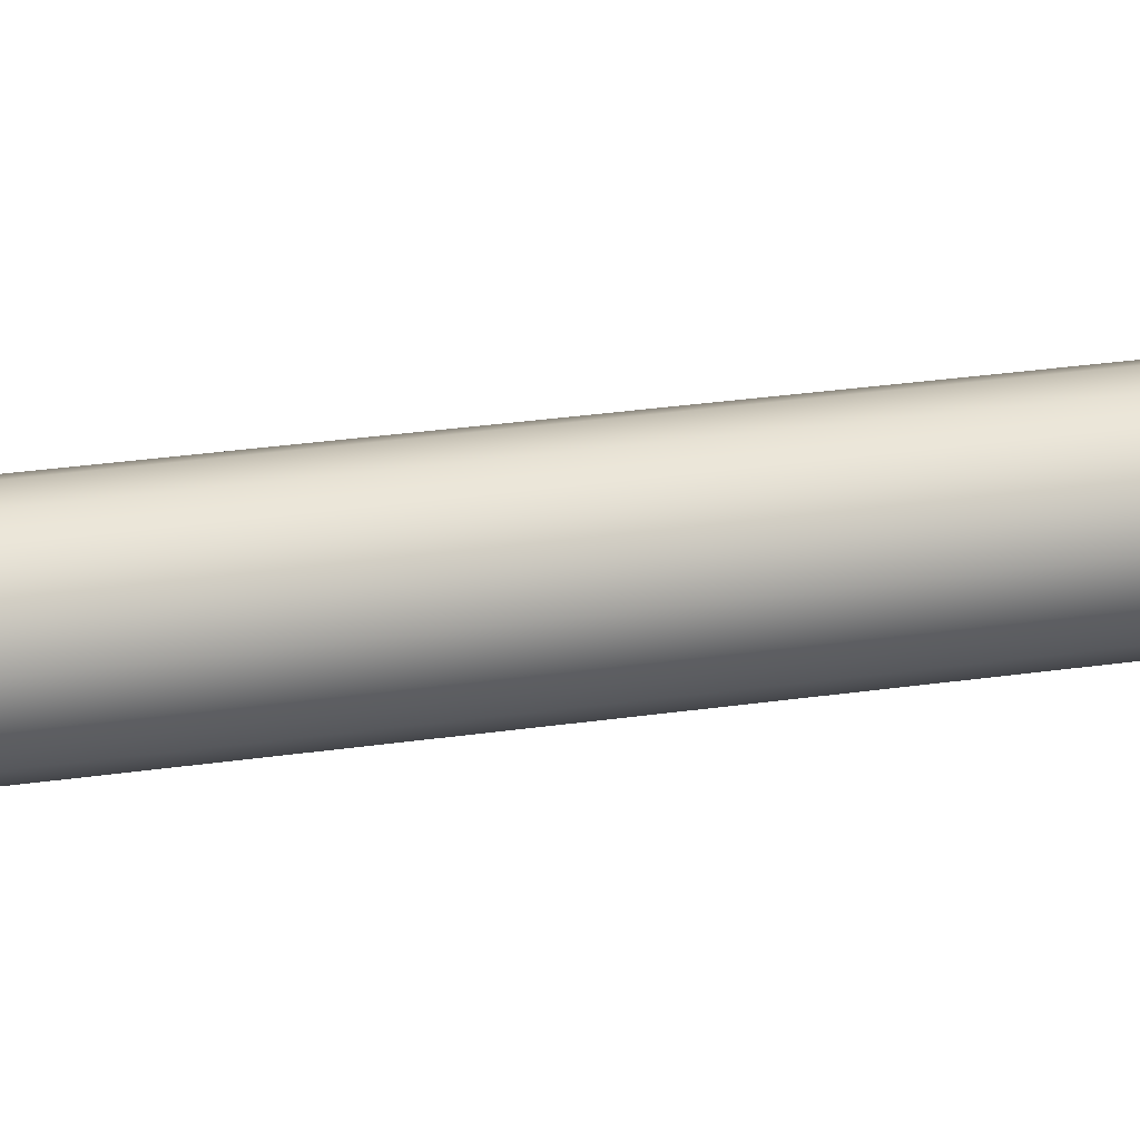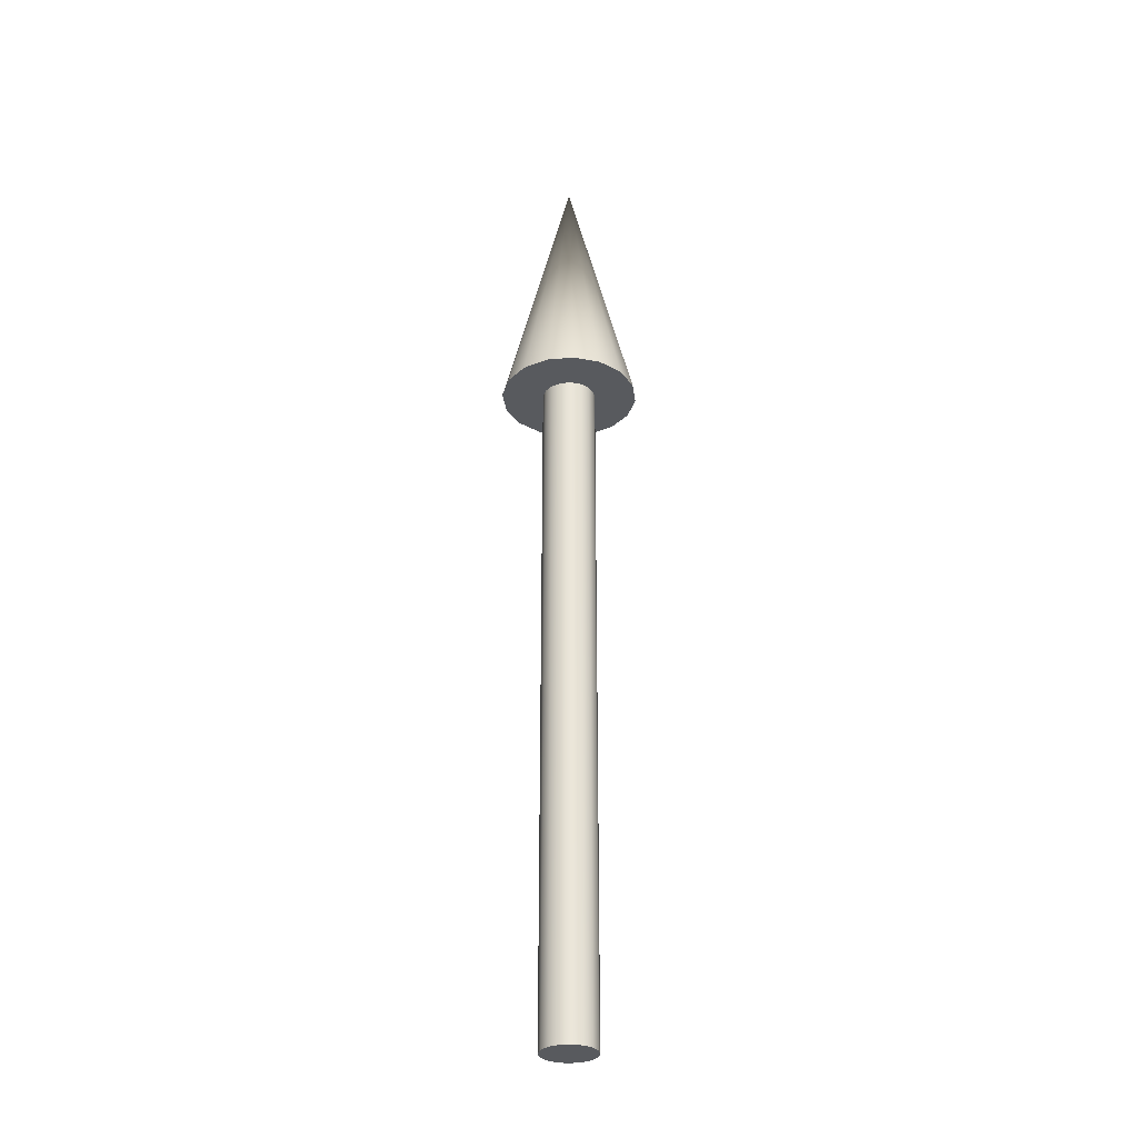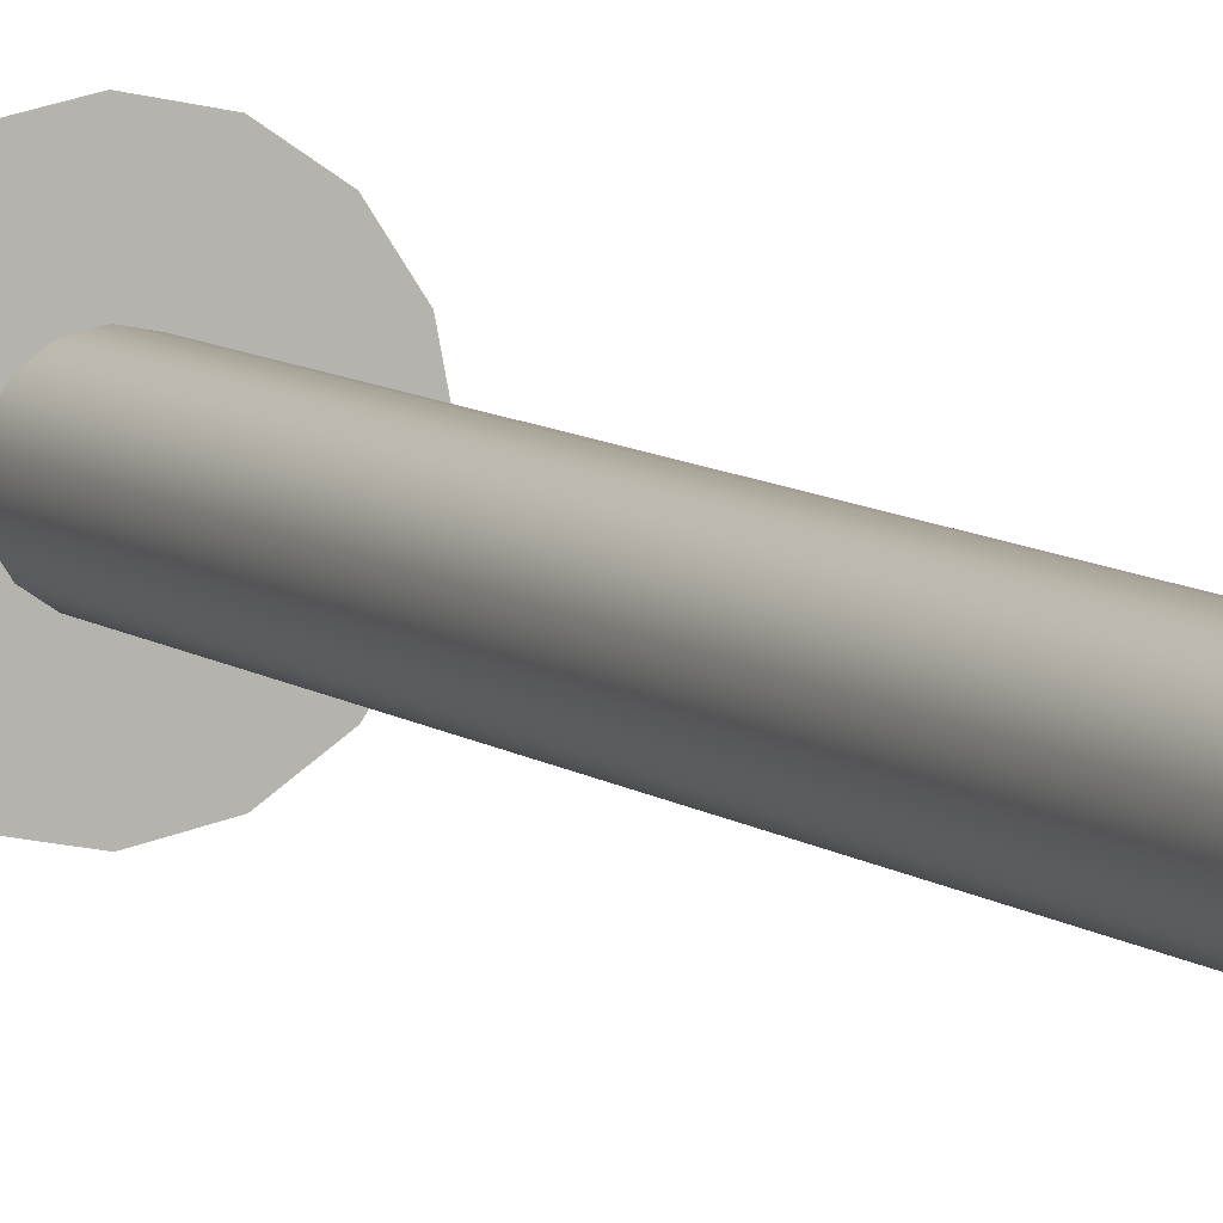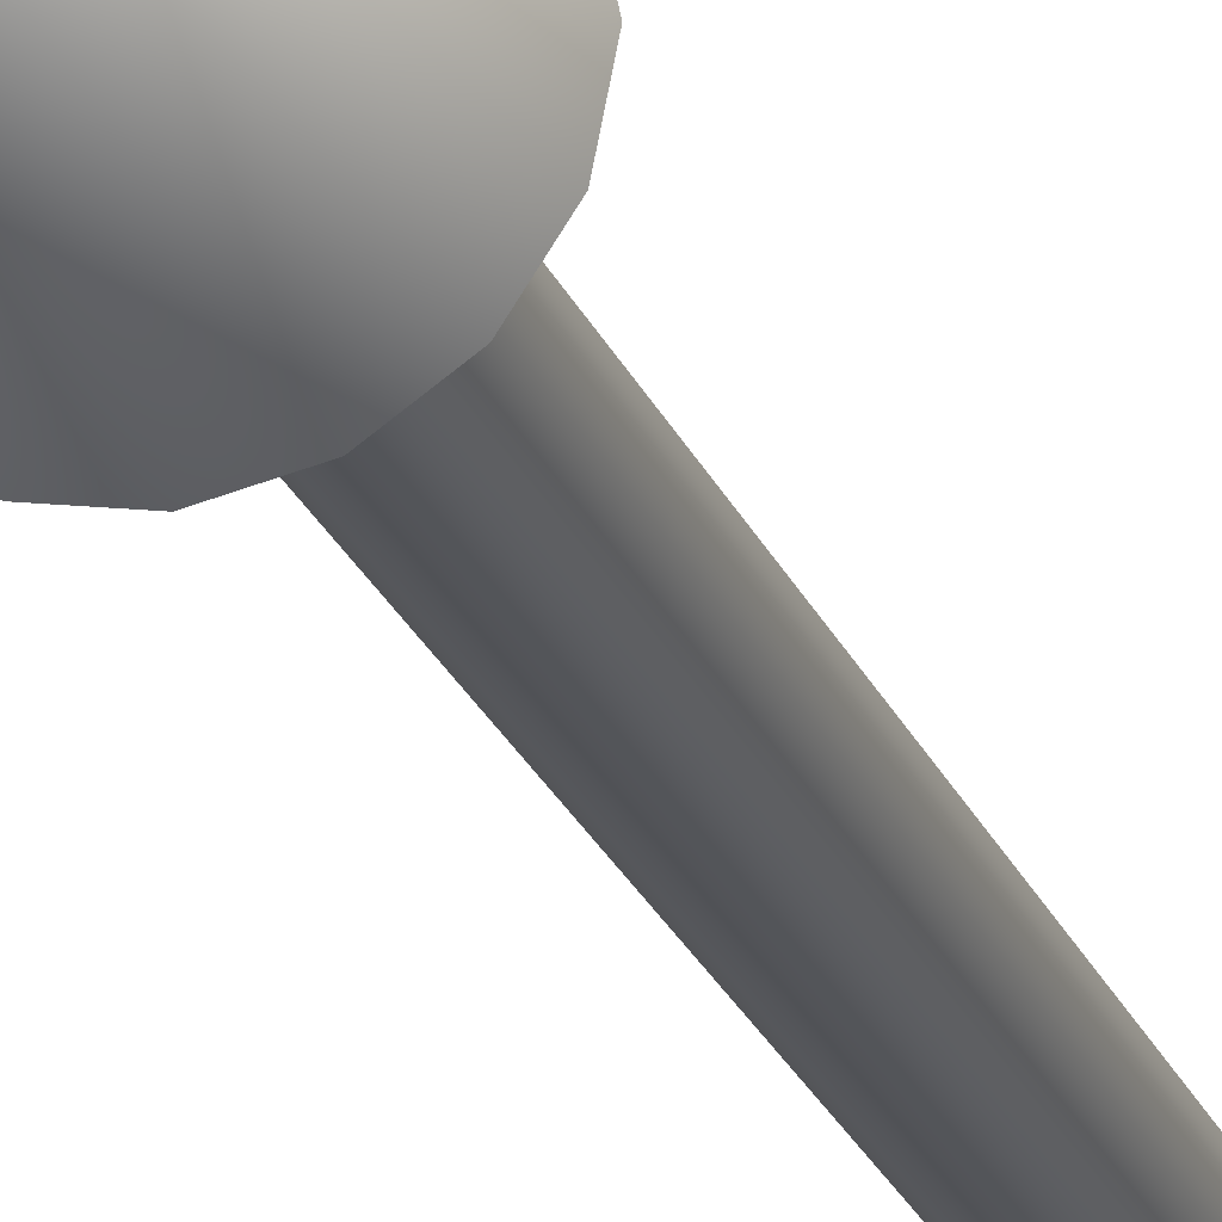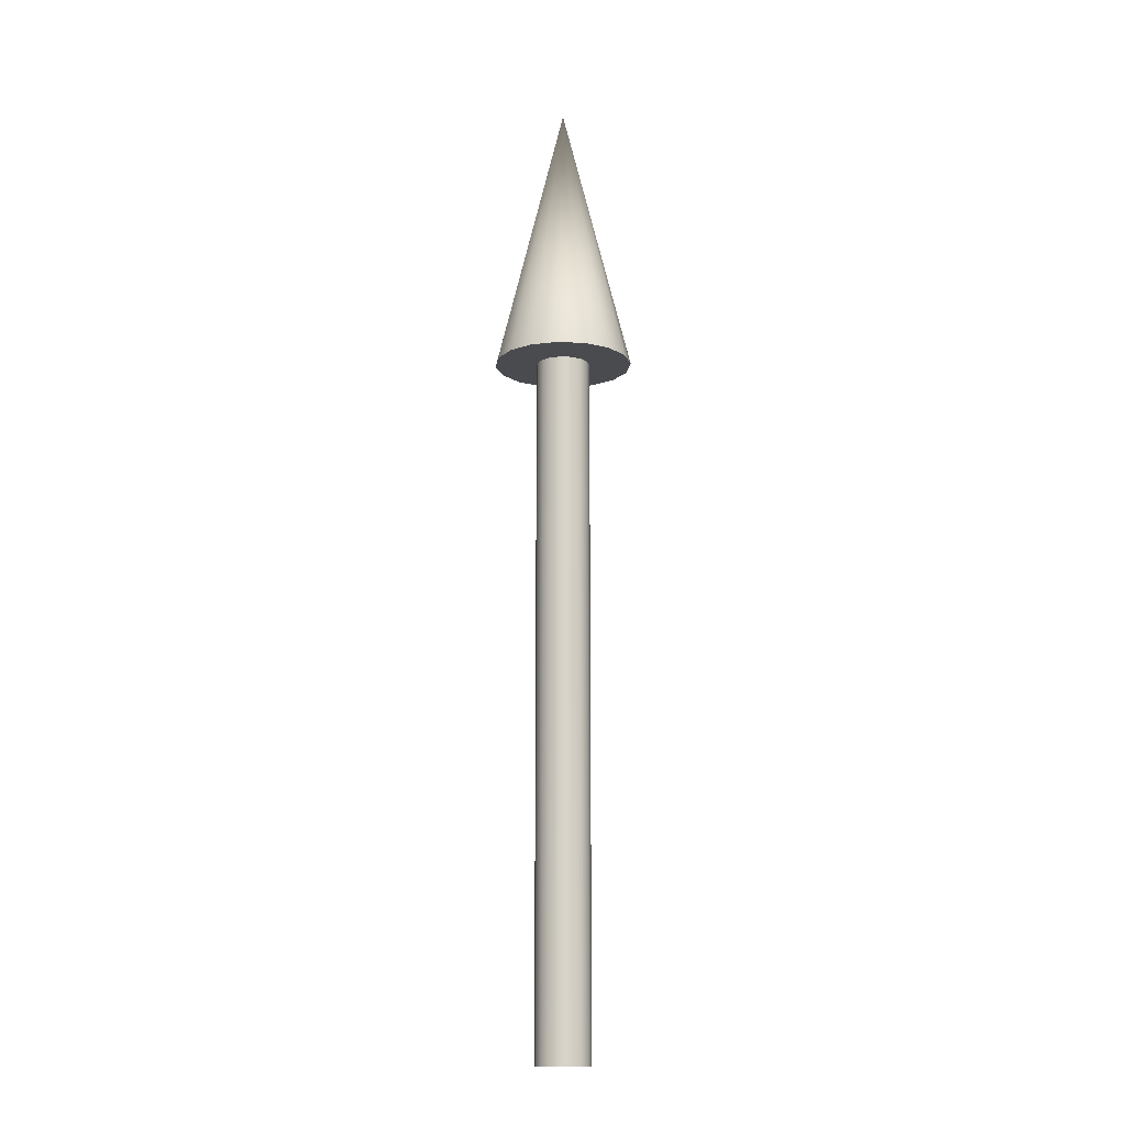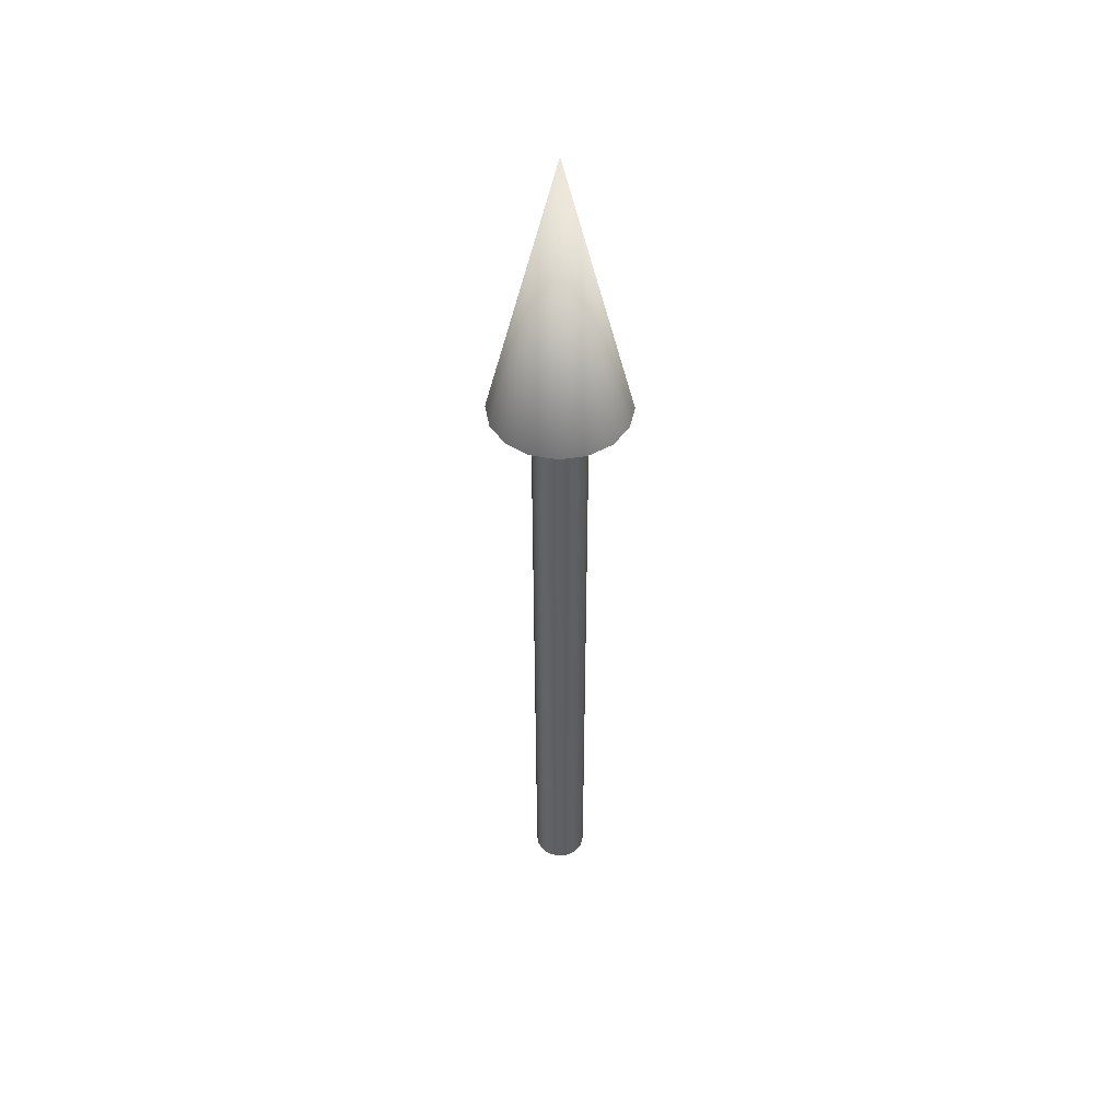
<metadata>
{"format":"obj","ext":"obj","renderer":"f3d","projection":"perspective","resolution":1024,"background":"white","views":[{"elev":16.8,"azim":70.0,"up":"+Y"},{"elev":-31.0,"azim":-71.6,"up":"+Z"},{"elev":7.7,"azim":154.3,"up":"+Y"},{"elev":-23.3,"azim":18.0,"up":"+Y"},{"elev":-13.7,"azim":-41.0,"up":"+Z"},{"elev":47.3,"azim":-133.8,"up":"+Z"}]}
</metadata>
<code>
o TranslationZ
v 0 0.1 1
v 0.03827 0.09239 1
v 0.07071 0.07071 1
v 0.09239 0.03827 1
v 0.1 -0 1
v 0.09239 -0.03827 1
v 0.07071 -0.07071 1
v 0.03827 -0.09239 1
v 0 -0.1 1
v -0.03827 -0.09239 1
v -0.07071 -0.07071 1
v -0.09239 -0.03827 1
v -0.1 0 1
v -0.09239 0.03827 1
v -0.07071 0.07071 1
v -0.03827 0.09239 1
v 0 0 1.4
v 0 0.039 -0
v 0 0.039 1
v 0.01493 0.03603 -0
v 0.01493 0.03603 1
v 0.02758 0.02758 -0
v 0.02758 0.02758 1
v 0.03603 0.01493 -0
v 0.03603 0.01492 1
v 0.039 -0 -0
v 0.039 -0 1
v 0.03603 -0.01492 -0
v 0.03603 -0.01493 1
v 0.02758 -0.02758 -0
v 0.02758 -0.02758 1
v 0.01493 -0.03603 -0
v 0.01493 -0.03603 1
v -0 -0.039 0
v 0 -0.039 1
v -0.01493 -0.03603 0
v -0.01493 -0.03603 1
v -0.02758 -0.02758 0
v -0.02758 -0.02758 1
v -0.03603 -0.01492 0
v -0.03603 -0.01493 1
v -0.039 0 0
v -0.039 0 1
v -0.03603 0.01493 0
v -0.03603 0.01492 1
v -0.02758 0.02758 0
v -0.02758 0.02758 1
v -0.01493 0.03603 0
v -0.01493 0.03603 1
f 1 17 2
f 2 17 3
f 3 17 4
f 4 17 5
f 5 17 6
f 6 17 7
f 7 17 8
f 8 17 9
f 9 17 10
f 10 17 11
f 11 17 12
f 12 17 13
f 13 17 14
f 14 17 15
f 15 17 16
f 16 17 1
f 19 20 18
f 21 22 20
f 23 24 22
f 25 26 24
f 27 28 26
f 29 30 28
f 31 32 30
f 33 34 32
f 35 36 34
f 37 38 36
f 39 40 38
f 41 42 40
f 43 44 42
f 45 46 44
f 47 48 46
f 49 18 48
f 32 40 48
f 1 19 16
f 49 16 19
f 16 49 15
f 49 47 15
f 15 47 14
f 47 45 14
f 14 45 13
f 43 12 13
f 12 41 11
f 39 10 11
f 37 9 10
f 35 8 9
f 33 7 8
f 31 6 7
f 29 5 6
f 27 4 5
f 4 25 3
f 23 2 3
f 21 1 2
f 21 19 1
f 23 21 2
f 23 3 25
f 27 25 4
f 29 27 5
f 31 29 6
f 33 31 7
f 35 33 8
f 37 35 9
f 39 37 10
f 39 11 41
f 43 41 12
f 45 43 13
f 19 21 20
f 21 23 22
f 23 25 24
f 25 27 26
f 27 29 28
f 29 31 30
f 31 33 32
f 33 35 34
f 35 37 36
f 37 39 38
f 39 41 40
f 41 43 42
f 43 45 44
f 45 47 46
f 47 49 48
f 49 19 18
f 48 18 20
f 20 22 24
f 24 26 28
f 28 30 32
f 32 34 36
f 36 38 40
f 40 42 44
f 44 46 48
f 48 20 24
f 24 28 32
f 32 36 40
f 40 44 48
f 48 24 32

</code>
